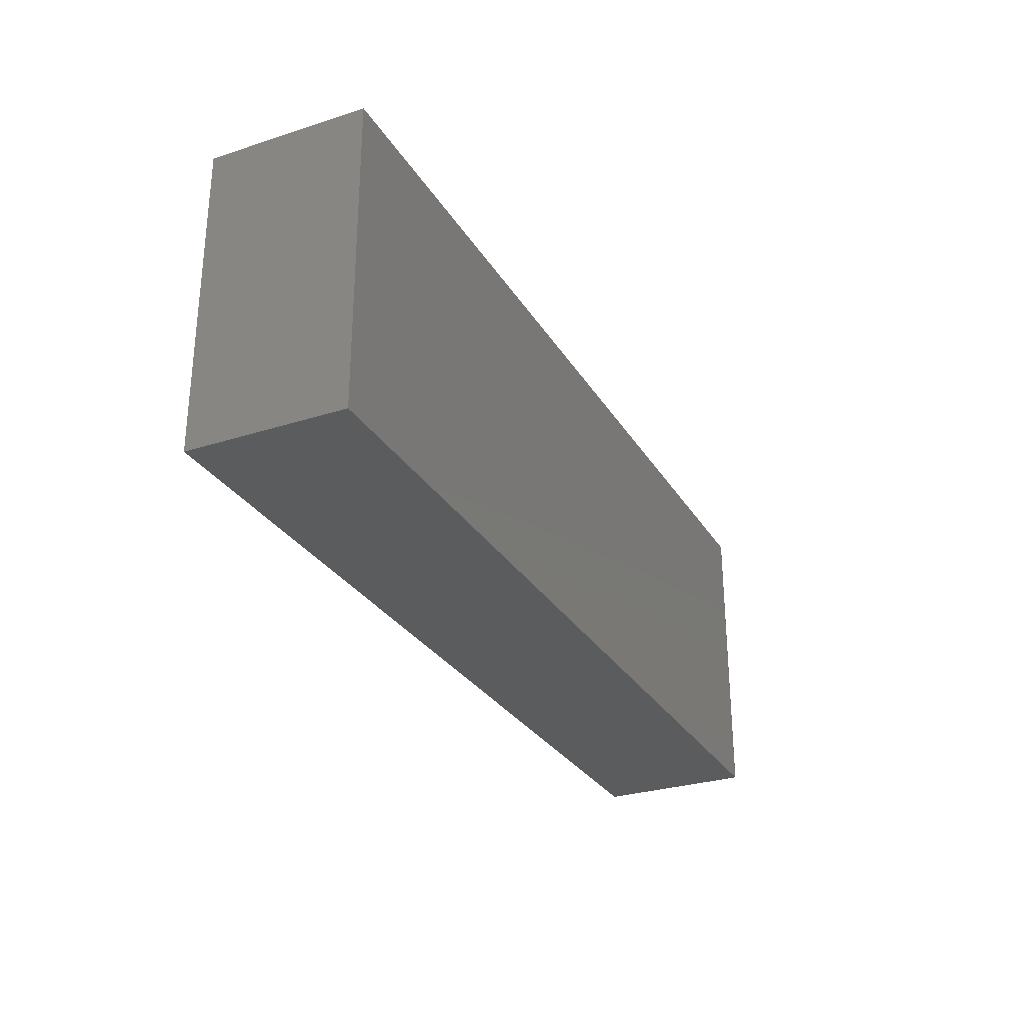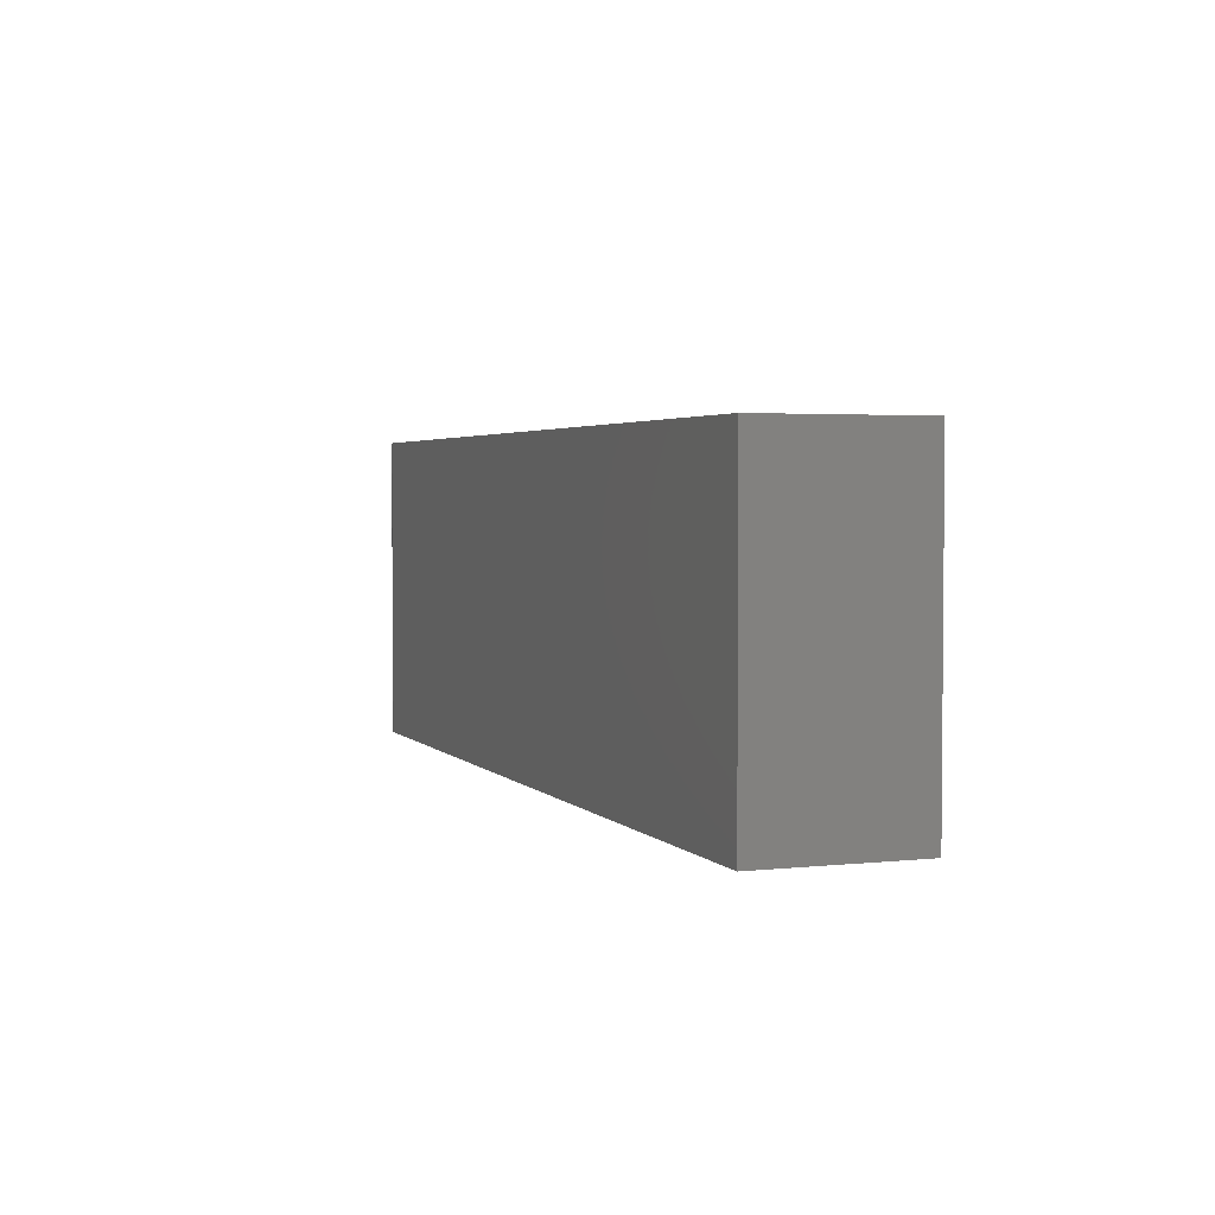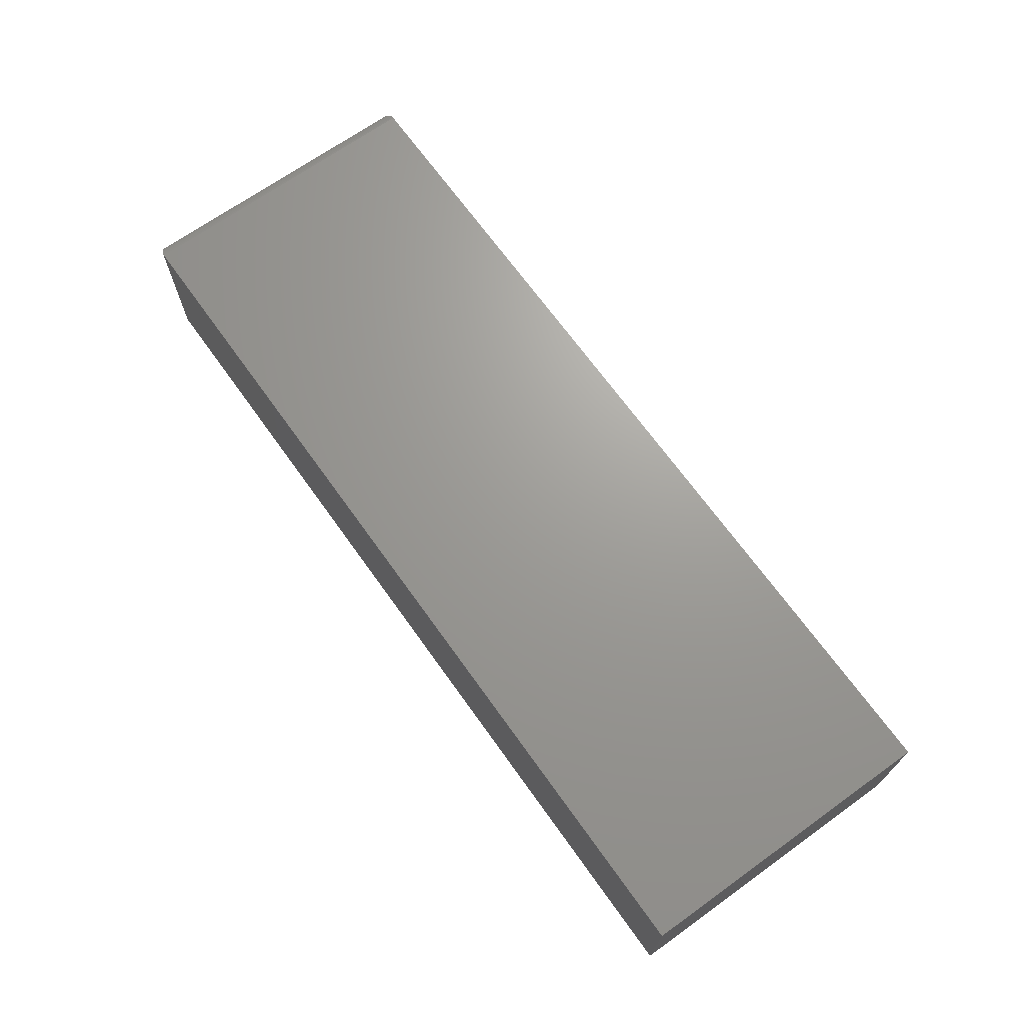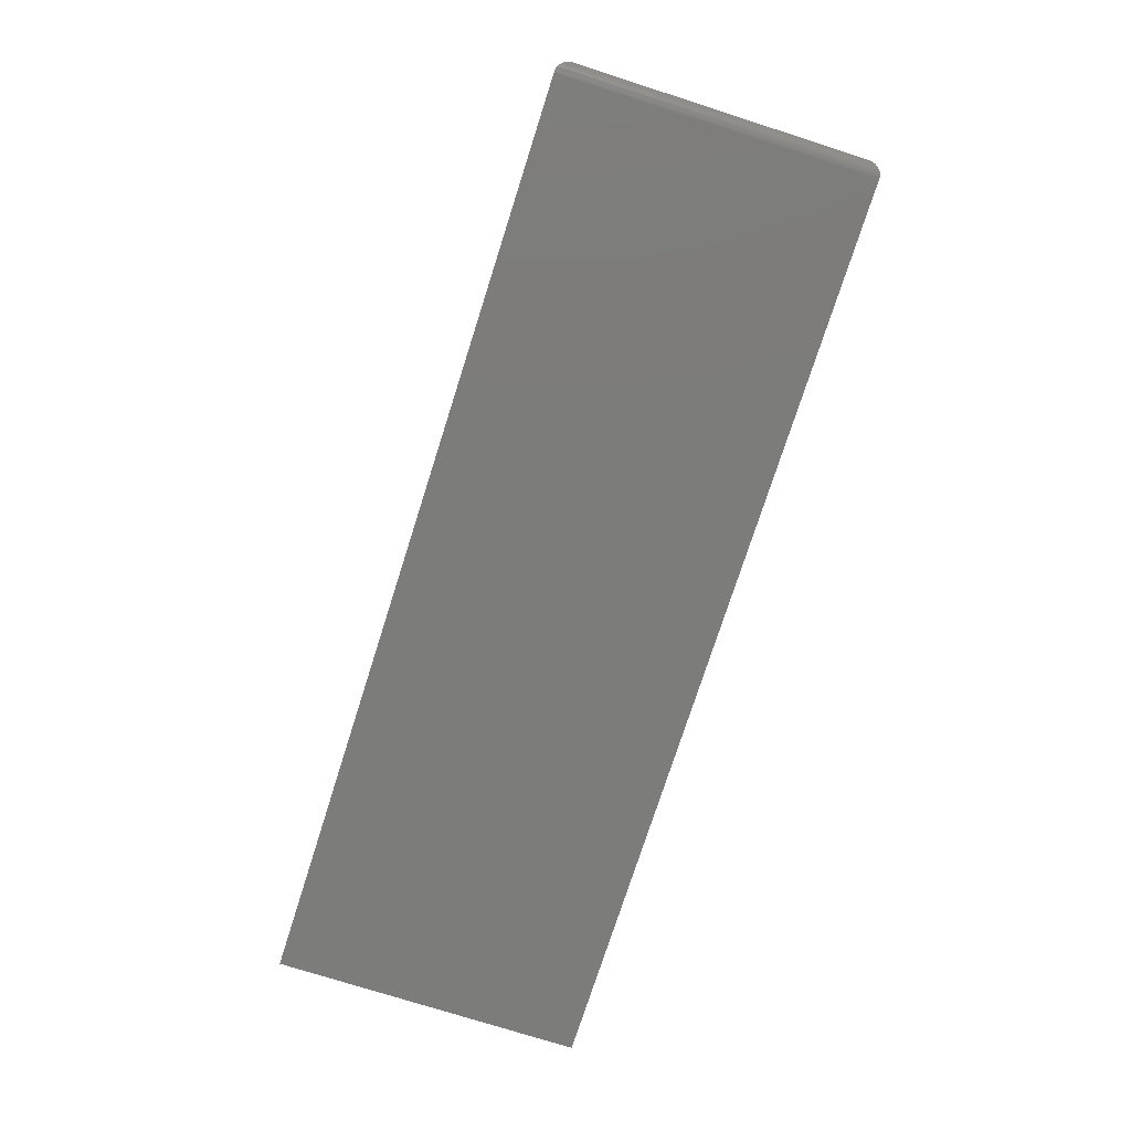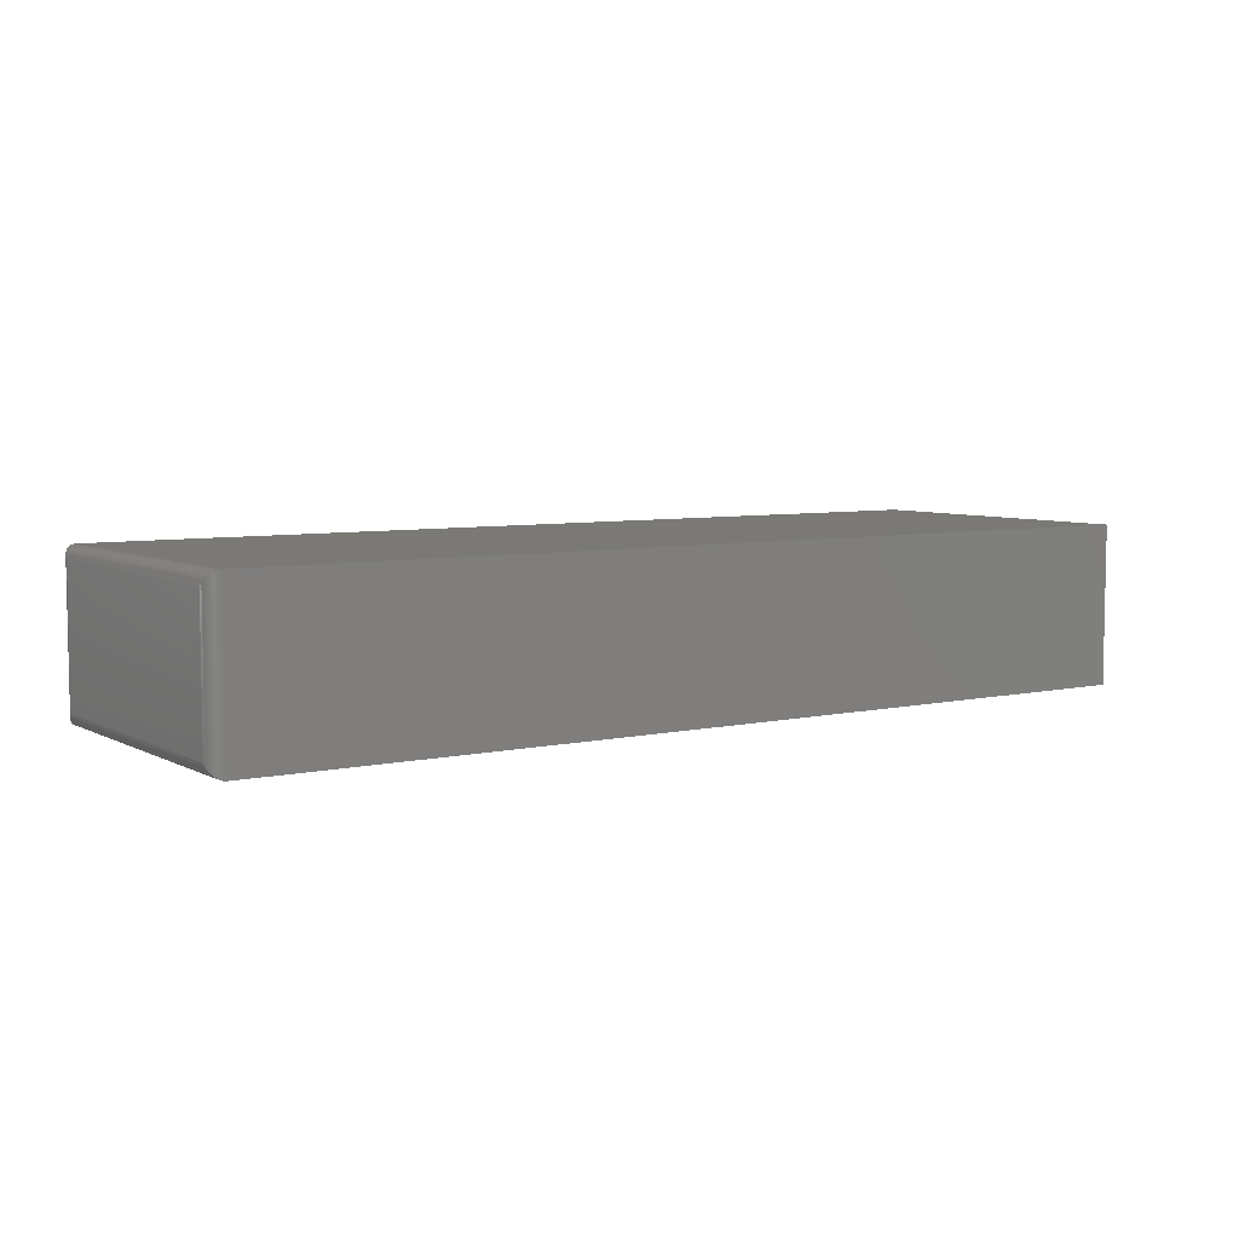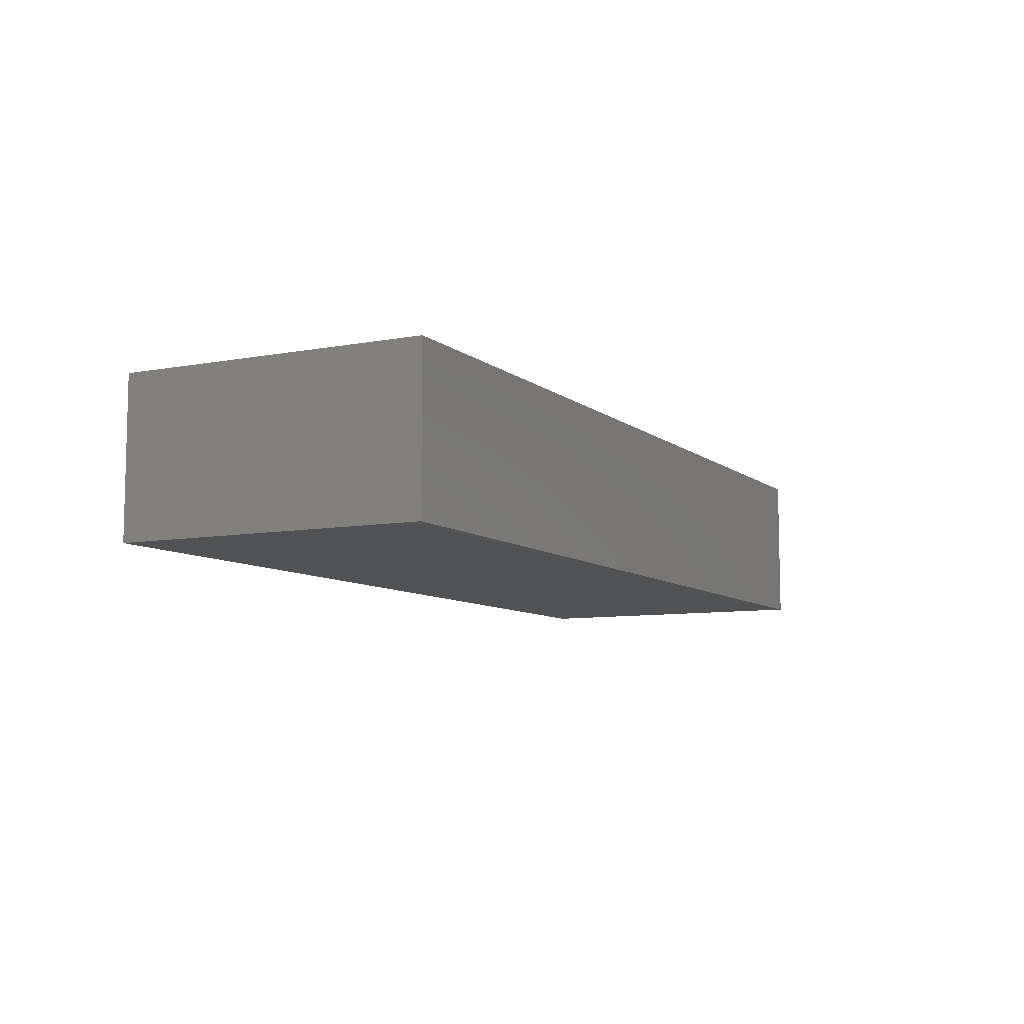
<metadata>
{"format":"stl","ext":"stl","renderer":"f3d","projection":"perspective","resolution":1024,"background":"white","views":[{"elev":-28.8,"azim":-64.4,"up":"+Y"},{"elev":3.0,"azim":-110.3,"up":"+Y"},{"elev":68.9,"azim":-125.6,"up":"+Z"},{"elev":-75.3,"azim":72.3,"up":"+Z"},{"elev":6.2,"azim":146.1,"up":"+Z"},{"elev":-8.3,"azim":-62.8,"up":"+Z"}]}
</metadata>
<code>
# stl→obj: 44 verts, 84 faces
v -0.375 -0.1875 0
v 0.7344 -0.1875 -6.793e-17
v -0.375 -0.1875 0.1895
v 0.7344 -0.1875 0.1895
v -0.375 0.1875 0
v -0.375 0.1875 0.1895
v 0.7344 0.1875 -6.793e-17
v 0.7344 0.1875 0.1895
v 0.75 0.1719 0.01562
v 0.75 0.1719 0.1738
v 0.75 -0.1719 0.01562
v 0.75 -0.1719 0.1738
v 0.7496 0.1755 0.1775
v 0.7496 -0.1755 0.1775
v 0.7411 0.186 0.1879
v 0.7433 -0.1847 0.1867
v 0.7433 0.1847 0.1867
v 0.7453 -0.1831 0.1851
v 0.7453 0.1831 0.1851
v 0.7469 -0.1812 0.1832
v 0.7469 0.1812 0.1832
v 0.7482 -0.1791 0.181
v 0.7482 0.1791 0.181
v 0.7363 0.1874 0.1894
v 0.7363 -0.1874 0.1894
v 0.7388 0.1869 0.1888
v 0.7388 -0.1869 0.1888
v 0.7411 -0.186 0.1879
v 0.7496 0.1755 0.01195
v 0.7411 0.186 0.001535
v 0.7433 0.1847 0.002811
v 0.7453 0.1831 0.004419
v 0.7469 0.1812 0.006313
v 0.7482 0.1791 0.008436
v 0.7363 0.1874 0.0001198
v 0.7388 0.1869 0.0006303
v 0.7496 -0.1755 0.01195
v 0.7482 -0.1791 0.008436
v 0.7469 -0.1812 0.006313
v 0.7453 -0.1831 0.004419
v 0.7433 -0.1847 0.002811
v 0.7411 -0.186 0.001535
v 0.7363 -0.1874 0.0001198
v 0.7388 -0.1869 0.0006303
f 1 2 3
f 3 2 4
f 5 6 7
f 7 6 8
f 4 8 3
f 3 8 6
f 9 10 11
f 11 10 12
f 1 5 2
f 2 5 7
f 12 13 14
f 12 10 13
f 15 16 17
f 17 16 18
f 17 18 19
f 19 18 20
f 19 20 21
f 21 20 22
f 21 22 23
f 23 22 14
f 23 14 13
f 8 4 24
f 24 4 25
f 24 25 26
f 26 25 27
f 26 27 15
f 15 27 28
f 15 28 16
f 10 29 13
f 10 9 29
f 30 17 31
f 31 17 19
f 31 19 32
f 32 19 21
f 32 21 33
f 33 21 23
f 33 23 34
f 34 23 13
f 34 13 29
f 7 8 35
f 35 8 24
f 35 24 36
f 36 24 26
f 36 26 30
f 30 26 15
f 30 15 17
f 9 37 29
f 9 11 37
f 29 37 38
f 29 38 34
f 34 38 39
f 34 39 33
f 33 39 40
f 33 40 32
f 32 40 41
f 32 41 31
f 31 41 42
f 2 7 43
f 43 7 35
f 43 35 44
f 44 35 36
f 44 36 42
f 42 36 30
f 42 30 31
f 11 14 37
f 11 12 14
f 37 14 22
f 37 22 38
f 38 22 20
f 38 20 39
f 39 20 18
f 39 18 40
f 40 18 16
f 40 16 41
f 41 16 28
f 4 2 25
f 25 2 43
f 25 43 27
f 27 43 44
f 27 44 28
f 28 44 42
f 28 42 41
f 6 5 3
f 3 5 1

</code>
